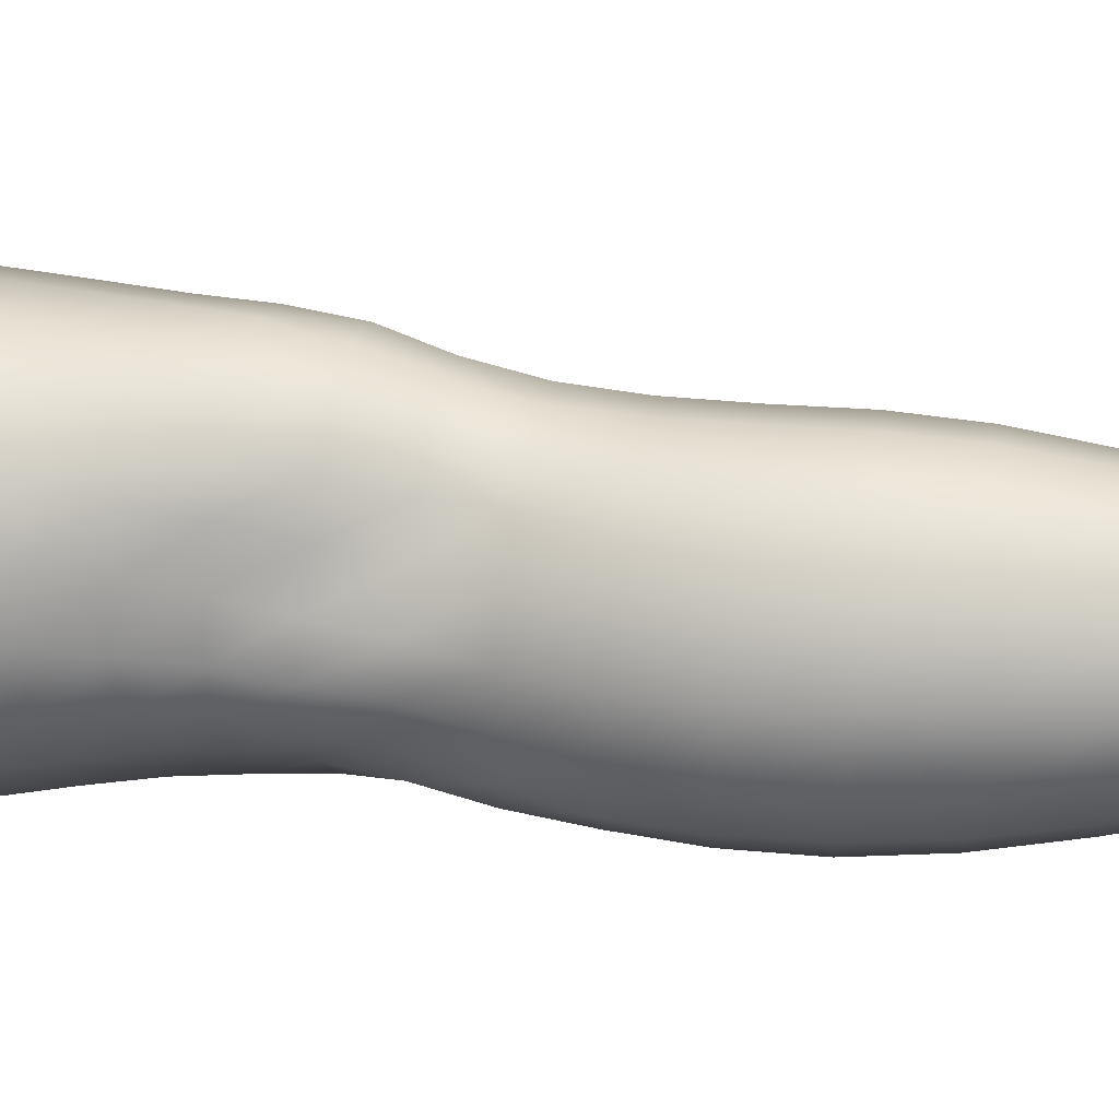
<metadata>
{"format":"obj","ext":"obj","renderer":"f3d","projection":"perspective","resolution":1024,"background":"white","views":[{"elev":-72.8,"azim":-91.0,"up":"+Z"}]}
</metadata>
<code>
o SMPLX-mesh-female.001
v 0.2046 -0.5565 -0.006733
v 0.1992 -0.5611 0.03528
v 0.167 -0.5525 -0.07257
v 0.1309 -0.551 -0.08929
v 0.18 -0.5654 0.07627
v 0.1489 -0.5702 0.1061
v 0.1115 -0.571 0.1189
v 0.08866 -0.5433 -0.09393
v 0.04398 -0.5267 -0.07858
v 0.05183 -0.5668 -0.0825
v 0.09143 -0.5739 -0.09012
v 0.1845 -0.5855 -0.04501
v 0.1937 -0.5531 -0.04449
v 0.1596 -0.5826 -0.07077
v 0.1962 -0.5906 -0.009001
v 0.1915 -0.5957 0.03265
v 0.1431 -0.6048 0.1019
v 0.1065 -0.6042 0.1133
v 0.01662 -0.5677 0.07911
v 0.04022 -0.5699 0.1007
v 0.03725 -0.5966 0.09106
v 0.01521 -0.5919 0.06787
v 0.01224 -0.5352 -0.05038
v 0.001167 -0.5453 -0.01654
v 0.003282 -0.5719 -0.02863
v 0.0201 -0.5664 -0.0607
v 0.1318 -0.6678 0.09064
v 0.09575 -0.6676 0.09816
v 0.1011 -0.6368 0.1061
v 0.1375 -0.6371 0.09656
v 0.005467 -0.6143 0.02592
v 0.01546 -0.6192 0.05525
v 0.0169 -0.6487 0.04302
v 0.009238 -0.6441 0.01376
v 0.01288 -0.6745 0.003786
v 0.01879 -0.6795 0.03374
v 0.01909 -0.7091 0.02131
v 0.01509 -0.7036 -0.006469
v 0.1725 -0.6015 0.07301
v 0.1754 -0.6596 0.03095
v 0.1595 -0.6655 0.06588
v 0.1655 -0.6343 0.06958
v 0.1824 -0.6286 0.03221
v 0.1281 -0.58 -0.08556
v 0.002908 -0.5866 0.03876
v 0.002675 -0.5638 0.05157
v 0.01921 -0.6373 -0.04404
v 0.03737 -0.6355 -0.06863
v 0.02911 -0.6023 -0.06533
v 0.01074 -0.6045 -0.03736
v 0.1557 -0.6412 -0.06603
v 0.1749 -0.6459 -0.03989
v 0.1788 -0.6163 -0.04147
v 0.1572 -0.6122 -0.06736
v 0.1814 -0.6526 -0.00644
v 0.188 -0.6222 -0.006693
v 0.1642 -0.7188 0.02844
v 0.1473 -0.7237 0.05853
v 0.1535 -0.6953 0.06234
v 0.1695 -0.6897 0.02963
v 0.1715 -0.7114 -0.007075
v 0.1762 -0.6824 -0.00688
v 0.1714 -0.6752 -0.03923
v 0.1678 -0.7041 -0.03819
v 0.1522 -0.6981 -0.06249
v 0.1543 -0.6698 -0.06473
v 0.1298 -0.6666 -0.08165
v 0.1301 -0.6943 -0.07924
v 0.101 -0.6646 -0.08799
v 0.07074 -0.6642 -0.08456
v 0.07603 -0.6921 -0.08395
v 0.1042 -0.6923 -0.08558
v 0.03113 -0.6961 -0.05667
v 0.05067 -0.6936 -0.07485
v 0.04417 -0.6655 -0.07226
v 0.02569 -0.6678 -0.05043
v 0.05251 -0.8054 -0.07635
v 0.07471 -0.8023 -0.0783
v 0.06757 -0.7745 -0.08019
v 0.04521 -0.7772 -0.07411
v 0.09518 -0.7994 -0.08178
v 0.1161 -0.7986 -0.08234
v 0.1117 -0.7722 -0.08009
v 0.09029 -0.7728 -0.07975
v 0.1464 -0.7778 -0.0549
v 0.1313 -0.7734 -0.0725
v 0.1351 -0.8 -0.07371
v 0.1482 -0.8044 -0.05519
v 0.1599 -0.8098 -0.03342
v 0.1605 -0.784 -0.03345
v 0.1579 -0.8159 -0.008656
v 0.1621 -0.7912 -0.007148
v 0.1468 -0.7969 0.01915
v 0.1419 -0.8206 0.01592
v 0.02298 -0.8182 -0.02153
v 0.0236 -0.8128 -0.04525
v 0.01817 -0.7855 -0.03722
v 0.01989 -0.7911 -0.01394
v 0.05074 -0.7997 0.03008
v 0.07186 -0.8015 0.05141
v 0.07051 -0.8264 0.03941
v 0.05228 -0.8257 0.017
v 0.1669 -0.7388 -0.007078
v 0.1594 -0.7464 0.02715
v 0.1494 -0.7255 -0.05953
v 0.1642 -0.7316 -0.03647
v 0.03579 -0.7231 -0.0628
v 0.05649 -0.7205 -0.07684
v 0.01953 -0.7373 0.009005
v 0.01607 -0.7316 -0.017
v 0.1115 -0.7513 0.06979
v 0.1406 -0.7508 0.0549
v 0.1333 -0.7764 0.05057
v 0.1055 -0.7776 0.06505
v 0.1639 -0.7654 -0.006988
v 0.1614 -0.758 -0.03475
v 0.147 -0.7516 -0.05663
v 0.1298 -0.7476 -0.07318
v 0.1088 -0.7461 -0.07986
v 0.08581 -0.7461 -0.08019
v 0.06178 -0.7472 -0.07892
v 0.04021 -0.7498 -0.06874
v 0.01685 -0.7586 -0.02755
v 0.01997 -0.7646 -0.003159
v 0.0997 -0.8028 0.05854
v 0.1263 -0.8002 0.04253
v 0.1252 -0.8231 0.0358
v 0.0961 -0.8254 0.04657
v 0.09512 -0.8479 0.03575
v 0.07137 -0.8493 0.02902
v 0.1005 -0.8275 -0.0844
v 0.1204 -0.8268 -0.0833
v 0.138 -0.8276 -0.07443
v 0.1611 -0.8354 -0.03563
v 0.155 -0.8423 -0.008144
v 0.1394 -0.8473 0.01577
v 0.1213 -0.8462 0.03081
v 0.03914 -0.8678 -0.05061
v 0.03287 -0.8395 -0.047
v 0.03146 -0.8437 -0.02639
v 0.03795 -0.8718 -0.02958
v 0.06306 -0.8618 -0.08164
v 0.08279 -0.8584 -0.09127
v 0.08078 -0.8299 -0.0768
v 0.06131 -0.8336 -0.07246
v 0.1048 -0.8561 -0.09524
v 0.1263 -0.8555 -0.09114
v 0.1455 -0.8556 -0.08119
v 0.153 -0.8303 -0.05838
v 0.1595 -0.8582 -0.06285
v 0.162 -0.8638 -0.03663
v 0.1536 -0.8705 -0.004201
v 0.1326 -0.9071 0.01405
v 0.129 -0.8756 0.01537
v 0.1562 -0.9013 -0.004536
v 0.1063 -1.009 -0.001851
v 0.1337 -1.005 -0.001637
v 0.1307 -1.04 -0.007872
v 0.1065 -1.044 -0.007603
v 0.04072 -0.9017 -0.03366
v 0.04037 -0.899 -0.0581
v 0.0636 -0.8937 -0.09262
v 0.08537 -0.8898 -0.1031
v 0.1704 -0.9256 -0.04247
v 0.1662 -0.894 -0.03677
v 0.1645 -0.8886 -0.06577
v 0.1676 -0.921 -0.0713
v 0.04351 -1.002 -0.04839
v 0.04339 -1 -0.07115
v 0.04067 -0.9659 -0.06906
v 0.04097 -0.9676 -0.04417
v 0.06258 -0.9281 -0.0996
v 0.06288 -0.9621 -0.1038
v 0.08308 -0.9588 -0.1154
v 0.08381 -0.9239 -0.1111
v 0.1676 -0.9961 -0.04941
v 0.1708 -0.9597 -0.04664
v 0.1686 -0.9561 -0.07487
v 0.1659 -0.9935 -0.07666
v 0.1598 -0.9321 -0.01046
v 0.16 -0.9645 -0.01658
v 0.1364 -0.9708 0.003791
v 0.1346 -0.9381 0.01001
v 0.1063 -0.9737 0.004705
v 0.1031 -0.9409 0.01074
v 0.05763 -1.074 -0.07079
v 0.05019 -1.036 -0.07151
v 0.05021 -1.039 -0.05016
v 0.05813 -1.078 -0.05149
v 0.08599 -0.995 -0.1157
v 0.06567 -0.9972 -0.1053
v 0.07098 -1.034 -0.102
v 0.0897 -1.033 -0.1116
v 0.1555 -1.074 -0.05358
v 0.1623 -1.035 -0.05178
v 0.1601 -1.033 -0.07684
v 0.1526 -1.073 -0.07667
v 0.1285 -1.079 -0.0143
v 0.1529 -1.037 -0.024
v 0.1482 -1.076 -0.02965
v 0.1237 -1.117 -0.01804
v 0.104 -1.119 -0.01719
v 0.1055 -1.082 -0.01321
v 0.06495 -1.114 -0.05184
v 0.06309 -1.111 -0.06899
v 0.09213 -1.106 -0.1022
v 0.09242 -1.07 -0.1061
v 0.07541 -1.072 -0.09743
v 0.07688 -1.108 -0.09345
v 0.1299 -1.072 -0.1035
v 0.1115 -1.07 -0.1084
v 0.1105 -1.106 -0.1042
v 0.1272 -1.108 -0.09879
v 0.1442 -1.108 -0.07486
v 0.1437 -1.072 -0.09276
v 0.1374 -1.108 -0.0888
v 0.1484 -1.11 -0.05364
v 0.1425 -1.113 -0.03151
v 0.03673 -0.6256 0.08151
v 0.03506 -0.6567 0.07061
v 0.0336 -0.7153 0.04691
v 0.03554 -0.687 0.06023
v 0.03273 -0.7429 0.03366
v 0.03265 -0.7706 0.02105
v 0.03183 -0.7973 0.008535
v 0.0345 -0.8233 -0.001958
v 0.04092 -0.8489 -0.006833
v 0.04657 -0.8765 -0.008014
v 0.05208 -0.9355 -0.01507
v 0.04108 -0.9339 -0.03929
v 0.05079 -0.9052 -0.0105
v 0.05529 -1.004 -0.02452
v 0.05306 -0.9686 -0.01976
v 0.06146 -1.043 -0.02895
v 0.06767 -1.081 -0.03343
v 0.07415 -1.117 -0.03592
v 0.1543 -0.7724 0.0245
v 0.1297 -0.7213 -0.07558
v 0.1066 -0.7194 -0.082
v 0.0811 -0.7192 -0.08197
v 0.05271 -0.7478 0.05595
v 0.07939 -0.7502 0.06961
v 0.07468 -0.7765 0.0617
v 0.04999 -0.7747 0.04449
v 0.09852 -0.9133 0.01445
v 0.07406 -0.9393 0.002
v 0.07135 -0.9098 0.006983
v 0.09671 -0.8874 0.01851
v 0.1332 -0.8855 -0.1003
v 0.1522 -0.8856 -0.08776
v 0.1353 -0.9181 -0.1092
v 0.1098 -0.887 -0.1052
v 0.1099 -0.9201 -0.1143
v 0.05985 -0.6941 0.07985
v 0.09015 -0.6967 0.08898
v 0.08466 -0.724 0.07921
v 0.05613 -0.7208 0.0681
v -0.000922 -0.5564 0.01857
v 0.06855 -0.6022 0.1082
v 0.07371 -0.5708 0.1158
v 0.06529 -0.6338 0.09945
v 0.06234 -0.6649 0.09015
v 0.05689 -0.8514 0.01056
v 0.06797 -0.8796 0.01203
v 0.07685 -0.9722 -0.004389
v 0.0793 -1.007 -0.01059
v 0.08235 -1.045 -0.01617
v 0.08477 -1.083 -0.02143
v 0.08731 -1.119 -0.02424
v 0.000335 -0.5797 0.005658
v 0.004909 -0.6092 -0.00536
v 0.01059 -0.6402 -0.01535
v 0.06588 -0.635 -0.08394
v 0.09782 -0.6361 -0.08898
v 0.09481 -0.606 -0.08973
v 0.05974 -0.603 -0.08372
v 0.1288 -0.6382 -0.08274
v 0.1284 -0.6092 -0.08362
v 0.1182 -0.7249 0.07639
v 0.109 -0.9562 -0.1192
v 0.1335 -0.9931 -0.1133
v 0.1347 -0.9539 -0.1137
v 0.1096 -0.994 -0.1187
v 0.1553 -0.9539 -0.0982
v 0.1547 -0.9182 -0.09465
v 0.1571 -0.9994 -0.02002
v 0.1115 -1.032 -0.1143
v 0.1323 -1.033 -0.1089
v 0.1492 -1.032 -0.09607
v 0.1535 -0.9923 -0.09847
v 0.01493 -0.6707 -0.02431
v 0.01861 -0.6994 -0.03316
v 0.0217 -0.7268 -0.04188
v 0.02444 -0.7537 -0.05037
v 0.02792 -0.7808 -0.05844
v 0.03481 -0.8079 -0.06434
v 0.04407 -0.8359 -0.06359
v 0.0481 -0.8647 -0.06876
v 0.04039 -0.932 -0.06442
v 0.04848 -0.9299 -0.08414
v 0.04881 -0.8963 -0.07766
v 0.04888 -0.9642 -0.08826
v 0.0518 -0.9988 -0.08949
v 0.05783 -1.035 -0.088
v 0.0678 -1.109 -0.0827
v 0.06431 -1.072 -0.08562
v 0.1256 -0.6968 0.08396
v 0.07034 -1.145 -0.05022
v 0.07288 -1.173 -0.04696
v 0.07233 -1.172 -0.06327
v 0.06821 -1.143 -0.06646
v 0.09034 -1.139 -0.09892
v 0.07657 -1.141 -0.08938
v 0.1076 -1.138 -0.1013
v 0.105 -1.168 -0.09936
v 0.1179 -1.168 -0.09318
v 0.1226 -1.139 -0.09556
v 0.131 -1.14 -0.08514
v 0.1369 -1.169 -0.05154
v 0.142 -1.141 -0.0521
v 0.137 -1.14 -0.07185
v 0.1324 -1.169 -0.07021
v 0.1355 -1.145 -0.03132
v 0.1304 -1.172 -0.03146
v 0.1186 -1.149 -0.01965
v 0.07754 -1.148 -0.03422
v 0.07847 -1.175 -0.0301
v 0.08918 -1.168 -0.09643
v 0.07803 -1.17 -0.08569
v 0.06993 -1.142 -0.07821
v 0.07427 -1.171 -0.07461
v 0.07489 -1.201 -0.05928
v 0.06997 -1.201 -0.04346
v 0.08869 -1.197 -0.09567
v 0.08043 -1.199 -0.08303
v 0.1152 -1.197 -0.09162
v 0.1032 -1.196 -0.09973
v 0.1327 -1.197 -0.06981
v 0.1257 -1.169 -0.0822
v 0.1239 -1.197 -0.08053
v 0.1354 -1.196 -0.05185
v 0.1289 -1.198 -0.02918
v 0.076 -1.201 -0.02469
v 0.07742 -1.2 -0.07143
v 0.08853 -1.15 -0.02267
v 0.08867 -1.176 -0.01907
v 0.1021 -1.151 -0.01797
v 0.1152 -1.175 -0.01933
v 0.1013 -1.177 -0.01602
v 0.0867 -1.2 -0.01172
v 0.115 -1.201 -0.01487
v 0.1015 -1.2 -0.009579
v 0.1345 -1.218 -0.07245
v 0.1394 -1.219 -0.05369
v 0.1252 -1.218 -0.08444
v 0.1029 -1.218 -0.1029
v 0.1163 -1.218 -0.09566
v 0.08591 -1.219 -0.002231
v 0.07502 -1.221 -0.01866
v 0.1022 -1.217 0.002614
v 0.1181 -1.218 -0.004654
v 0.06929 -1.223 -0.04012
v 0.07304 -1.223 -0.05774
v 0.07729 -1.222 -0.06981
v 0.08814 -1.22 -0.09653
v 0.08102 -1.221 -0.08148
v 0.1322 -1.221 -0.02513
v 0.0961 -0.8666 0.02457
v 0.07941 -0.8649 0.02156
v 0.1148 -0.8633 0.02405
f 8 10 9
f 17 7 18
f 27 29 28
f 31 33 32
f 35 37 36
f 6 39 5
f 40 42 41
f 51 53 52
f 22 46 45
f 55 43 40
f 62 64 63
f 73 75 74
f 69 71 70
f 77 79 78
f 95 97 96
f 85 87 86
f 89 92 91
f 64 105 65
f 116 85 117
f 82 131 81
f 134 150 149
f 119 84 120
f 180 182 181
f 194 196 195
f 218 198 201
f 142 144 143
f 210 212 211
f 37 223 221
f 183 184 182
f 189 205 204
f 111 113 112
f 168 170 169
f 133 147 132
f 124 225 224
f 156 158 157
f 220 32 33
f 214 215 197
f 221 36 37
f 109 38 110
f 91 134 89
f 225 95 226
f 13 15 12
f 80 121 79
f 99 101 100
f 143 162 142
f 229 160 230
f 189 234 188
f 145 78 144
f 190 192 191
f 226 140 227
f 165 180 164
f 232 171 168
f 241 243 242
f 251 252 249
f 93 113 126
f 105 118 238
f 254 256 255
f 124 110 123
f 9 26 23
f 221 241 257
f 102 227 263
f 264 231 247
f 24 270 258
f 273 275 274
f 274 278 277
f 70 74 75
f 111 256 242
f 244 100 243
f 61 106 64
f 107 74 108
f 72 240 71
f 79 120 84
f 185 265 184
f 211 288 210
f 268 202 203
f 195 200 194
f 104 115 103
f 292 110 38
f 294 107 122
f 294 97 123
f 297 96 296
f 191 304 303
f 57 59 58
f 280 175 253
f 81 144 78
f 88 90 89
f 203 267 268
f 197 217 214
f 235 204 236
f 94 135 91
f 281 289 288
f 116 103 115
f 239 68 238
f 50 272 271
f 299 301 300
f 206 211 212
f 145 298 297
f 66 68 67
f 1 16 15
f 149 89 134
f 286 177 181
f 80 296 295
f 76 292 291
f 240 121 108
f 251 284 282
f 106 117 105
f 227 141 228
f 30 18 29
f 54 12 53
f 31 270 271
f 276 11 275
f 222 262 220
f 53 15 56
f 56 16 43
f 275 44 278
f 55 63 52
f 104 58 112
f 274 70 273
f 259 219 261
f 219 22 32
f 182 286 181
f 282 253 251
f 179 284 178
f 164 181 177
f 173 303 302
f 161 230 160
f 162 175 172
f 166 151 165
f 183 155 153
f 185 153 245
f 248 247 245
f 252 147 249
f 262 255 28
f 193 283 287
f 34 36 33
f 161 298 301
f 232 188 234
f 23 25 24
f 308 310 309
f 312 209 206
f 314 316 315
f 329 330 313
f 323 319 320
f 323 201 325
f 332 309 310
f 336 315 316
f 310 344 332
f 176 199 195
f 281 280 282
f 197 289 196
f 146 163 143
f 235 267 234
f 165 152 155
f 267 156 266
f 341 322 319
f 193 208 192
f 43 39 42
f 247 229 246
f 327 345 326
f 202 345 347
f 347 348 325
f 311 204 205
f 214 320 321
f 308 236 204
f 218 320 217
f 314 206 212
f 346 343 350
f 213 318 317
f 353 340 338
f 352 358 360
f 184 157 182
f 184 266 156
f 324 325 348
f 83 118 86
f 138 140 139
f 87 132 82
f 115 90 116
f 132 146 131
f 206 208 207
f 135 151 134
f 172 174 173
f 186 188 187
f 138 160 141
f 153 152 154
f 176 178 177
f 224 99 244
f 266 234 267
f 233 230 171
f 102 225 226
f 92 237 93
f 362 343 333
f 363 333 332
f 356 334 337
f 342 354 341
f 351 367 342
f 129 369 368
f 102 130 101
f 313 328 329
f 260 18 7
f 28 261 262
f 248 370 368
f 369 248 368
f 279 255 256
f 351 349 352
f 307 28 255
f 257 242 256
f 265 232 266
f 273 75 48
f 174 191 173
f 27 59 41
f 32 45 31
f 112 237 104
f 17 42 39
f 126 94 93
f 114 126 113
f 30 41 42
f 137 128 129
f 60 41 59
f 88 133 87
f 285 178 284
f 45 258 270
f 138 297 298
f 208 305 306
f 215 213 210
f 162 300 301
f 119 238 118
f 263 369 130
f 172 302 300
f 34 271 272
f 290 196 289
f 170 300 302
f 280 190 174
f 54 277 278
f 187 303 304
f 29 259 261
f 96 295 296
f 35 272 291
f 340 316 339
f 339 317 318
f 123 293 294
f 370 136 137
f 72 67 68
f 305 313 330
f 207 287 211
f 16 5 39
f 331 311 330
f 331 335 344
f 215 288 289
f 14 278 44
f 160 228 141
f 355 336 340
f 259 20 21
f 47 49 48
f 125 127 126
f 248 153 154
f 142 301 298
f 290 282 284
f 123 98 124
f 245 246 185
f 25 271 270
f 242 114 111
f 131 143 144
f 81 83 82
f 129 101 130
f 128 100 101
f 93 91 92
f 198 199 158
f 194 218 217
f 122 295 294
f 65 238 68
f 261 220 262
f 136 152 135
f 201 203 202
f 244 223 224
f 268 236 269
f 58 307 279
f 57 103 61
f 186 305 205
f 61 60 57
f 11 4 44
f 164 166 165
f 150 250 148
f 250 167 285
f 179 195 196
f 246 233 265
f 287 281 288
f 159 198 158
f 192 306 304
f 48 76 47
f 50 26 49
f 109 224 223
f 51 67 277
f 52 66 51
f 349 350 352
f 361 352 360
f 171 299 170
f 188 169 187
f 319 321 320
f 312 315 328
f 334 329 328
f 324 341 319
f 40 62 55
f 47 291 272
f 348 342 324
f 167 177 178
f 317 212 213
f 337 357 356
f 205 330 311
f 338 339 322
f 326 269 236
f 350 359 358
f 49 10 276
f 326 309 327
f 333 327 309
f 337 328 315
f 220 36 222
f 325 202 347
f 322 318 321
f 347 346 349
f 129 370 137
f 52 56 55
f 253 163 252
f 344 366 364
f 186 304 306
f 38 291 292
f 285 249 250
f 169 302 303
f 199 157 158
f 82 86 87
f 338 354 353
f 48 276 273
f 297 77 145
f 73 293 292
f 125 243 100
f 14 4 3
f 222 257 254
f 263 228 264
f 149 148 133
f 69 277 67
f 86 117 85
f 112 279 111
f 216 321 318
f 148 249 147
f 332 364 363
f 365 335 334
f 71 108 74
f 95 139 140
f 120 239 119
f 84 78 79
f 136 127 137
f 65 63 64
f 108 122 107
f 12 3 13
f 19 21 20
f 8 11 10
f 17 6 7
f 27 30 29
f 31 34 33
f 35 38 37
f 6 17 39
f 40 43 42
f 51 54 53
f 22 19 46
f 55 56 43
f 62 61 64
f 73 76 75
f 69 72 71
f 77 80 79
f 95 98 97
f 85 88 87
f 89 90 92
f 64 106 105
f 116 90 85
f 82 132 131
f 134 151 150
f 119 83 84
f 180 183 182
f 194 197 196
f 218 200 198
f 142 145 144
f 210 213 212
f 37 109 223
f 183 185 184
f 189 186 205
f 111 114 113
f 168 171 170
f 133 148 147
f 124 98 225
f 156 159 158
f 220 219 32
f 214 216 215
f 221 222 36
f 109 37 38
f 91 135 134
f 225 98 95
f 13 1 15
f 80 122 121
f 99 102 101
f 143 163 162
f 229 231 160
f 189 235 234
f 145 77 78
f 190 193 192
f 226 95 140
f 165 155 180
f 232 233 171
f 241 244 243
f 251 253 252
f 93 237 113
f 105 117 118
f 254 257 256
f 124 109 110
f 9 10 26
f 221 223 241
f 102 226 227
f 264 228 231
f 24 25 270
f 273 276 275
f 274 275 278
f 70 71 74
f 111 279 256
f 244 99 100
f 61 103 106
f 107 73 74
f 72 239 240
f 79 121 120
f 185 246 265
f 211 287 288
f 268 269 202
f 195 199 200
f 104 237 115
f 292 293 110
f 294 293 107
f 294 295 97
f 297 139 96
f 191 192 304
f 57 60 59
f 280 174 175
f 81 131 144
f 88 85 90
f 203 159 267
f 197 194 217
f 235 189 204
f 94 136 135
f 281 290 289
f 116 106 103
f 239 72 68
f 50 47 272
f 299 161 301
f 206 207 211
f 145 142 298
f 66 65 68
f 1 2 16
f 149 88 89
f 286 176 177
f 80 77 296
f 76 73 292
f 240 120 121
f 251 285 284
f 106 116 117
f 227 140 141
f 30 17 18
f 54 14 12
f 31 45 270
f 276 10 11
f 222 254 262
f 53 12 15
f 56 15 16
f 275 11 44
f 55 62 63
f 104 57 58
f 274 69 70
f 259 21 219
f 219 21 22
f 182 157 286
f 282 280 253
f 179 290 284
f 164 180 181
f 173 191 303
f 161 299 230
f 162 163 175
f 166 150 151
f 183 180 155
f 185 183 153
f 248 264 247
f 252 146 147
f 262 254 255
f 193 190 283
f 34 35 36
f 161 138 298
f 232 168 188
f 23 26 25
f 308 311 310
f 312 313 209
f 314 317 316
f 329 331 330
f 323 324 319
f 323 218 201
f 332 333 309
f 336 337 315
f 310 331 344
f 176 286 199
f 281 283 280
f 197 215 289
f 146 252 163
f 235 268 267
f 165 151 152
f 267 159 156
f 341 338 322
f 193 207 208
f 43 16 39
f 247 231 229
f 327 346 345
f 202 269 345
f 347 349 348
f 311 308 204
f 214 217 320
f 308 326 236
f 218 323 320
f 314 312 206
f 346 327 343
f 213 216 318
f 353 355 340
f 352 350 358
f 184 156 157
f 184 265 266
f 324 323 325
f 83 119 118
f 138 141 140
f 87 133 132
f 115 92 90
f 132 147 146
f 206 209 208
f 135 152 151
f 172 175 174
f 186 189 188
f 138 161 160
f 153 155 152
f 176 179 178
f 224 225 99
f 266 232 234
f 233 229 230
f 102 99 225
f 92 115 237
f 362 359 343
f 363 362 333
f 356 365 334
f 342 367 354
f 351 361 367
f 129 130 369
f 102 263 130
f 313 312 328
f 260 259 18
f 28 29 261
f 248 154 370
f 369 264 248
f 279 307 255
f 351 348 349
f 307 27 28
f 257 241 242
f 265 233 232
f 273 70 75
f 174 190 191
f 27 307 59
f 32 22 45
f 112 113 237
f 17 30 42
f 126 127 94
f 114 125 126
f 30 27 41
f 137 127 128
f 60 40 41
f 88 149 133
f 285 167 178
f 45 46 258
f 138 139 297
f 208 209 305
f 215 216 213
f 162 172 300
f 119 239 238
f 263 264 369
f 172 173 302
f 34 31 271
f 290 179 196
f 170 299 300
f 280 283 190
f 54 51 277
f 187 169 303
f 29 18 259
f 96 97 295
f 35 34 272
f 340 336 316
f 339 316 317
f 123 110 293
f 370 154 136
f 72 69 67
f 305 209 313
f 207 193 287
f 16 2 5
f 331 310 311
f 331 329 335
f 215 210 288
f 14 54 278
f 160 231 228
f 355 357 336
f 259 260 20
f 47 50 49
f 125 128 127
f 248 245 153
f 142 162 301
f 290 281 282
f 123 97 98
f 245 247 246
f 25 50 271
f 242 243 114
f 131 146 143
f 81 84 83
f 129 128 101
f 128 125 100
f 93 94 91
f 198 200 199
f 194 200 218
f 122 80 295
f 65 105 238
f 261 219 220
f 136 154 152
f 201 198 203
f 244 241 223
f 268 235 236
f 58 59 307
f 57 104 103
f 186 306 305
f 61 62 60
f 11 8 4
f 164 167 166
f 150 166 250
f 250 166 167
f 179 176 195
f 246 229 233
f 287 283 281
f 159 203 198
f 192 208 306
f 48 75 76
f 50 25 26
f 109 124 224
f 51 66 67
f 52 63 66
f 349 346 350
f 361 351 352
f 171 230 299
f 188 168 169
f 319 322 321
f 312 314 315
f 334 335 329
f 324 342 341
f 40 60 62
f 47 76 291
f 348 351 342
f 167 164 177
f 317 314 212
f 337 336 357
f 205 305 330
f 338 340 339
f 326 345 269
f 350 343 359
f 49 26 10
f 326 308 309
f 333 343 327
f 337 334 328
f 220 33 36
f 325 201 202
f 322 339 318
f 347 345 346
f 129 368 370
f 52 53 56
f 253 175 163
f 344 335 366
f 186 187 304
f 38 35 291
f 285 251 249
f 169 170 302
f 199 286 157
f 82 83 86
f 338 341 354
f 48 49 276
f 297 296 77
f 73 107 293
f 125 114 243
f 14 44 4
f 222 221 257
f 263 227 228
f 149 150 148
f 69 274 277
f 86 118 117
f 112 58 279
f 216 214 321
f 148 250 249
f 332 344 364
f 365 366 335
f 71 240 108
f 95 96 139
f 120 240 239
f 84 81 78
f 136 94 127
f 65 66 63
f 108 121 122
f 12 14 3
f 19 22 21

</code>
